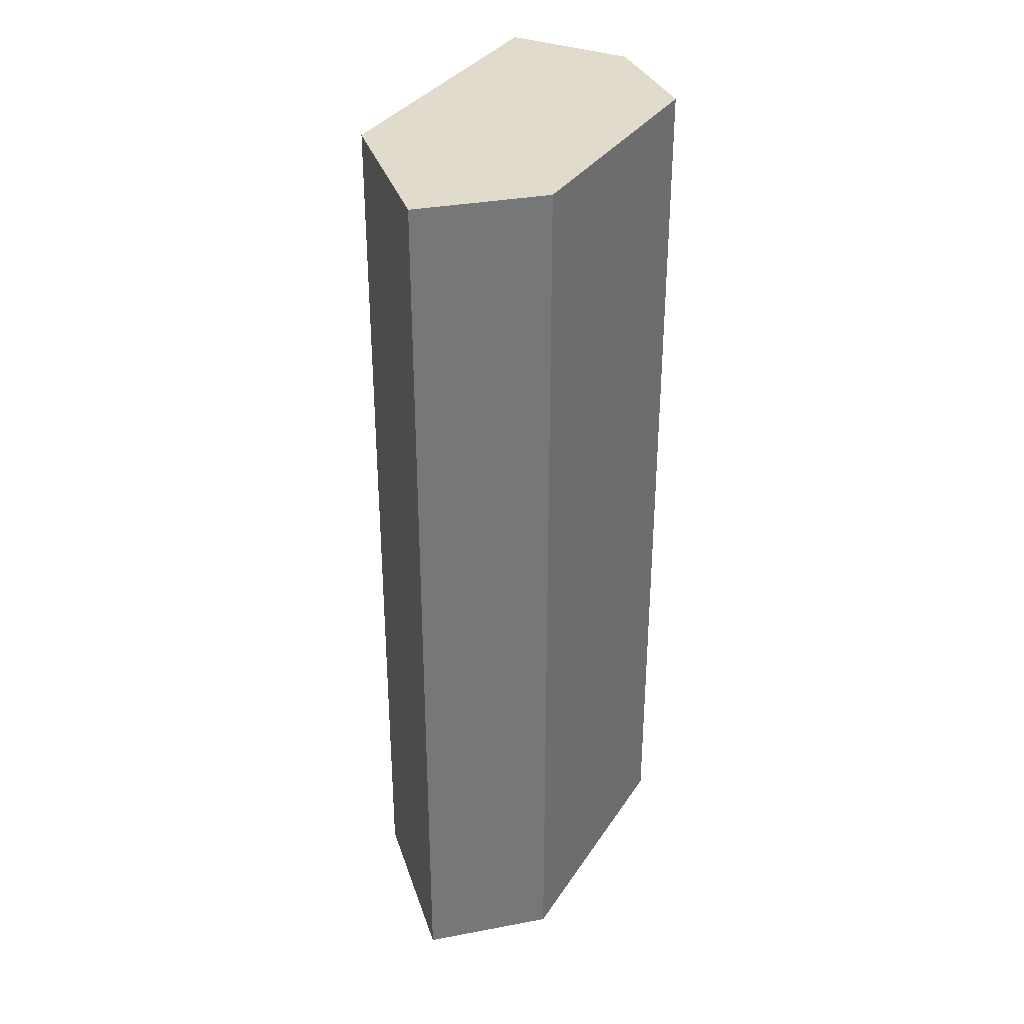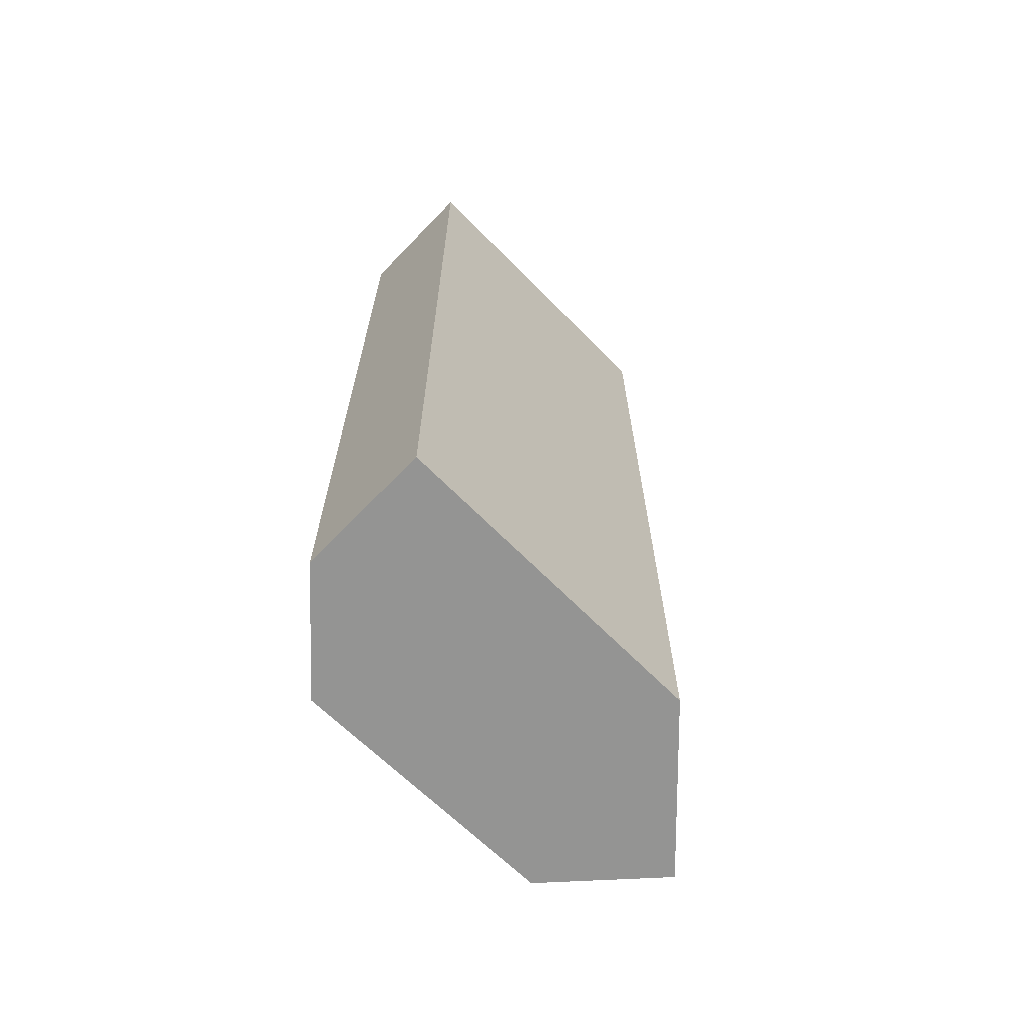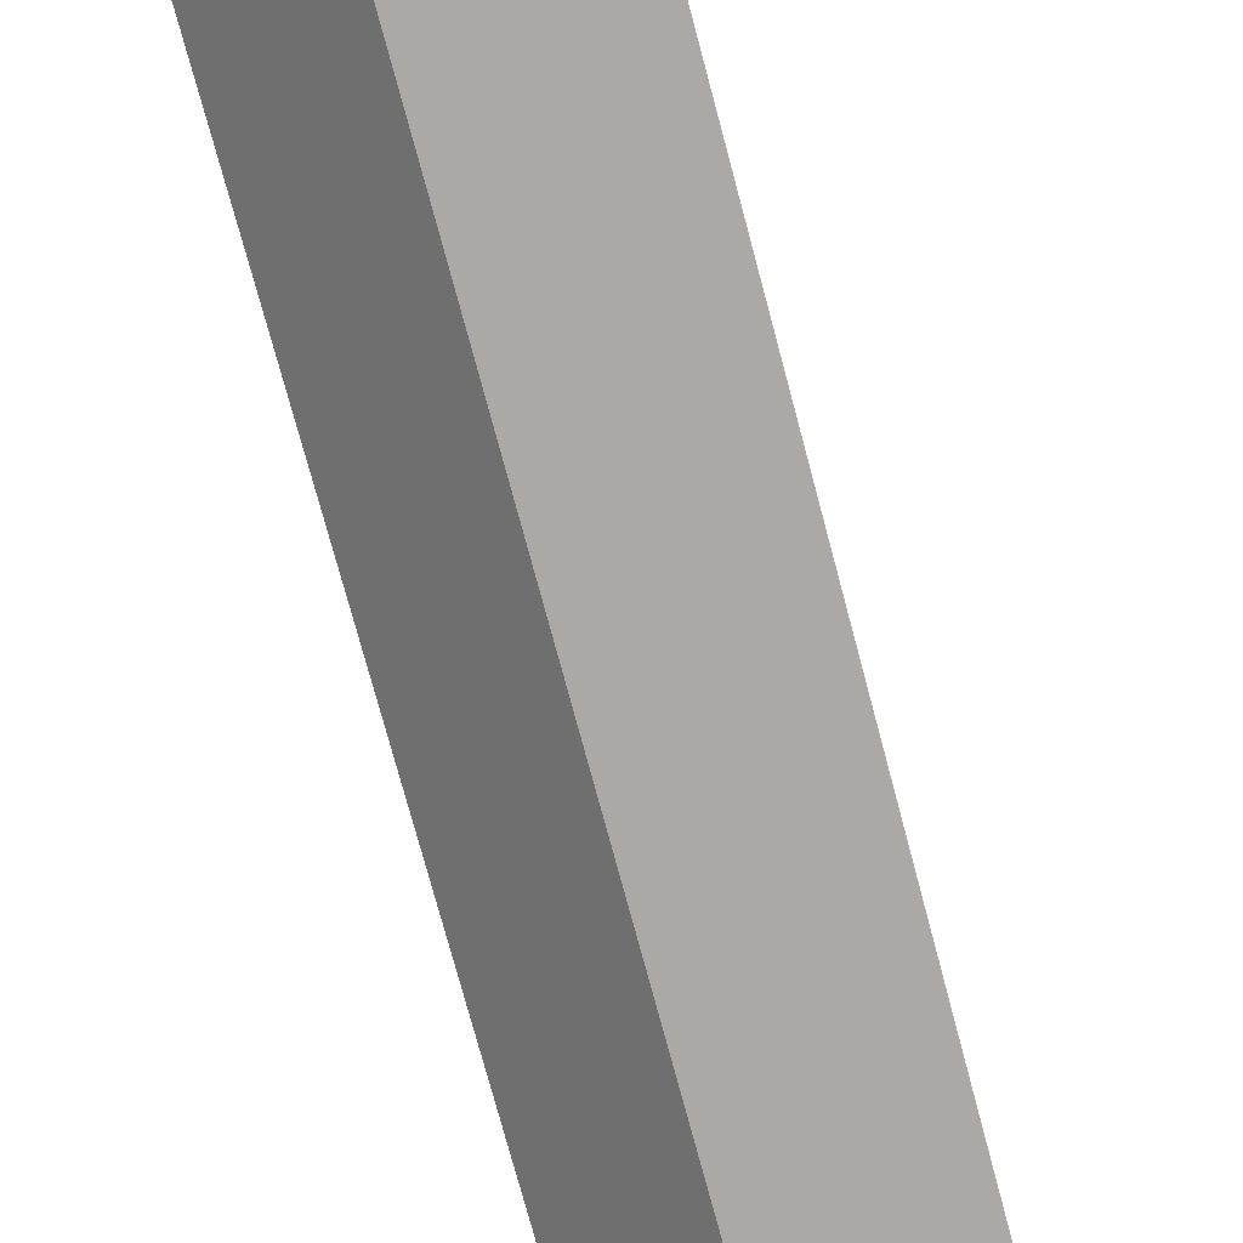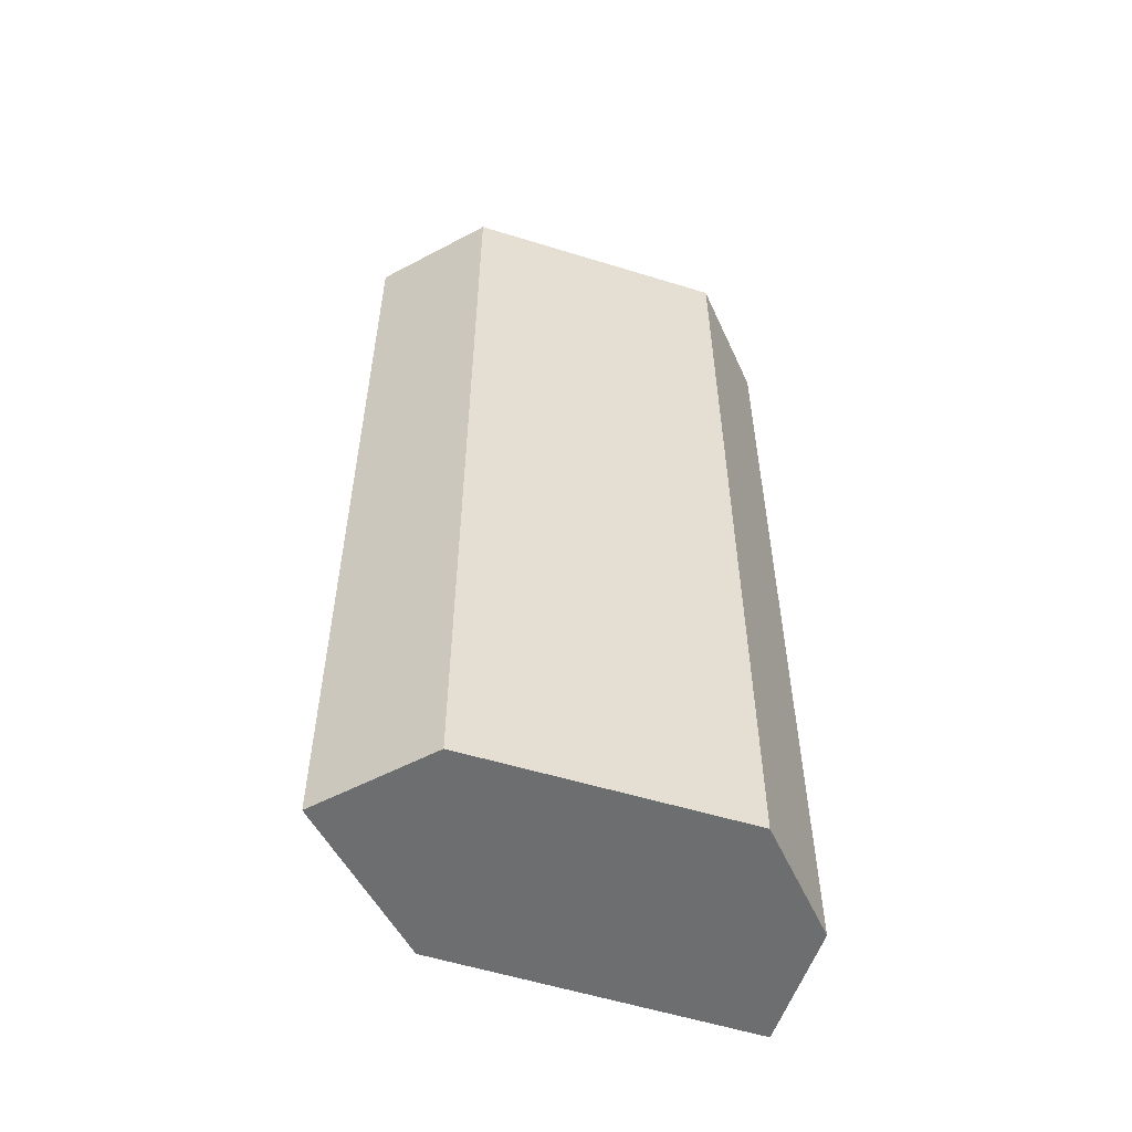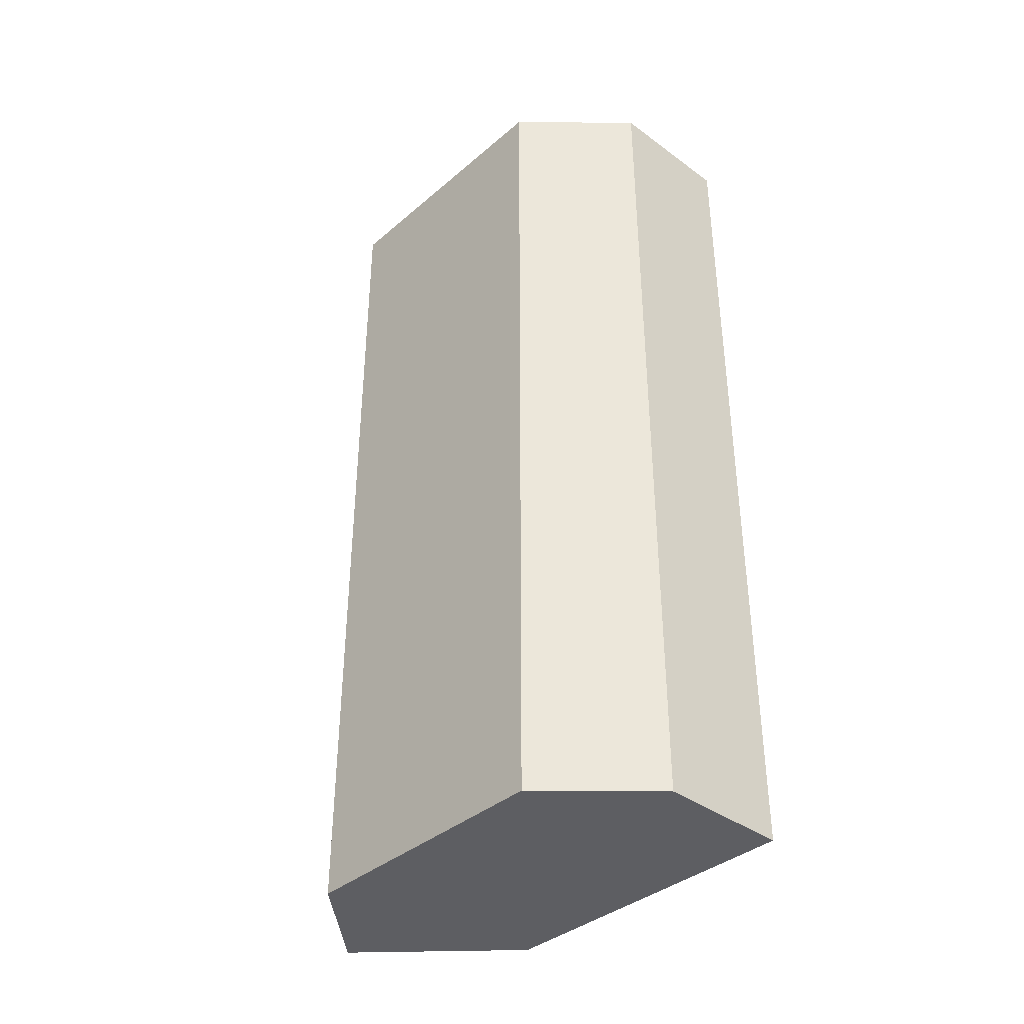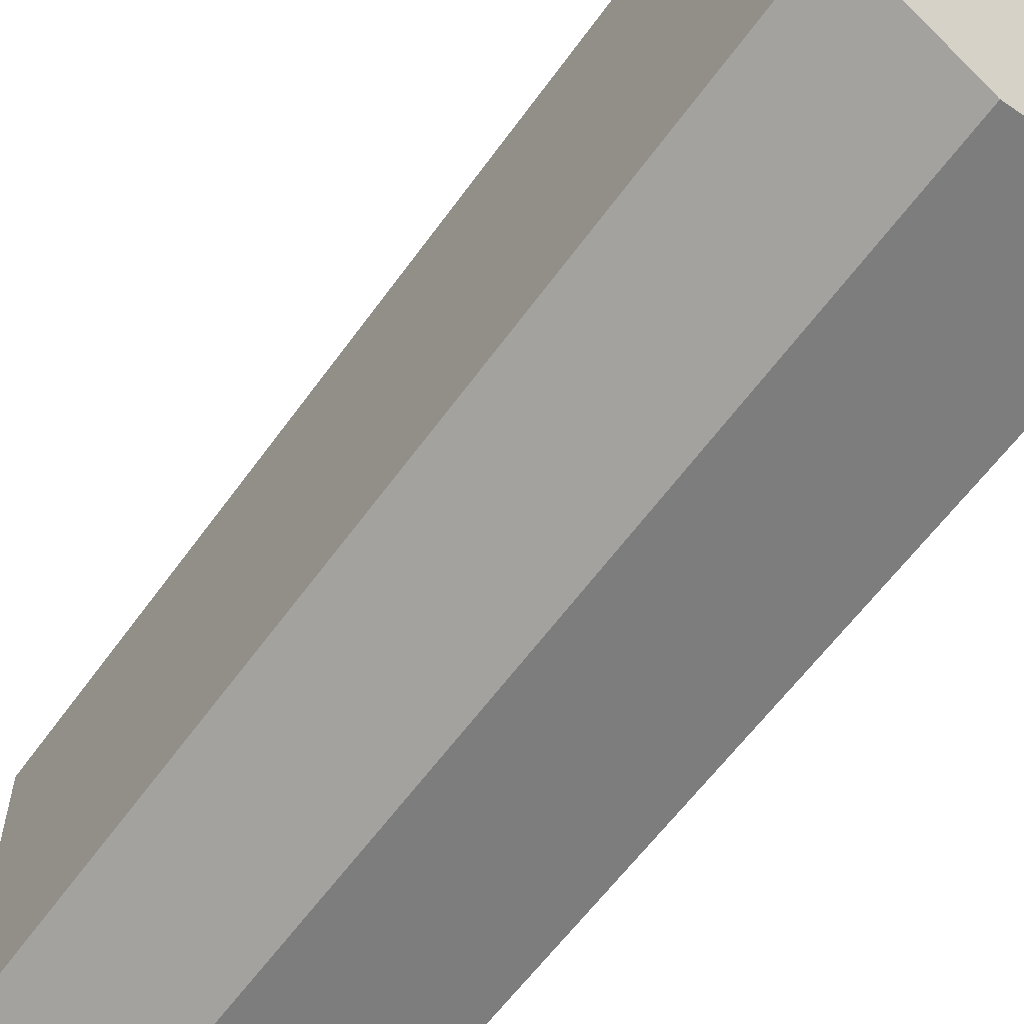
<metadata>
{"format":"obj","ext":"obj","renderer":"f3d","projection":"perspective","resolution":1024,"background":"white","views":[{"elev":33.2,"azim":27.7,"up":"+Y"},{"elev":-67.0,"azim":-134.9,"up":"+Y"},{"elev":-75.9,"azim":-165.0,"up":"+Z"},{"elev":-54.2,"azim":71.5,"up":"+Y"},{"elev":-38.5,"azim":136.5,"up":"+Y"},{"elev":-58.6,"azim":144.9,"up":"+Z"}]}
</metadata>
<code>
v  0 17.83 1.092e-15
v  4.54 17.83 1.829
v  2.617 17.83 0.043
v  4.508 17.83 7.183
v  0.05 17.83 6.345
v  2.586 17.83 8.924
v  2.586 -5.464e-16 8.924
v  4.508 -4.398e-16 7.183
v  4.54 -1.12e-16 1.829
v  2.617 -2.633e-18 0.043
v  0 0 0
v  0.05 -3.885e-16 6.345
g defaultobject
f 1 2 3
f 2 1 4
f 4 1 5
f 4 5 6
f 7 4 6
f 4 7 8
f 8 2 4
f 2 8 9
f 9 3 2
f 3 9 10
f 10 1 3
f 1 10 11
f 12 6 5
f 6 12 7
f 11 5 1
f 5 11 12
f 9 11 10
f 11 9 12
f 12 9 8
f 12 8 7

</code>
